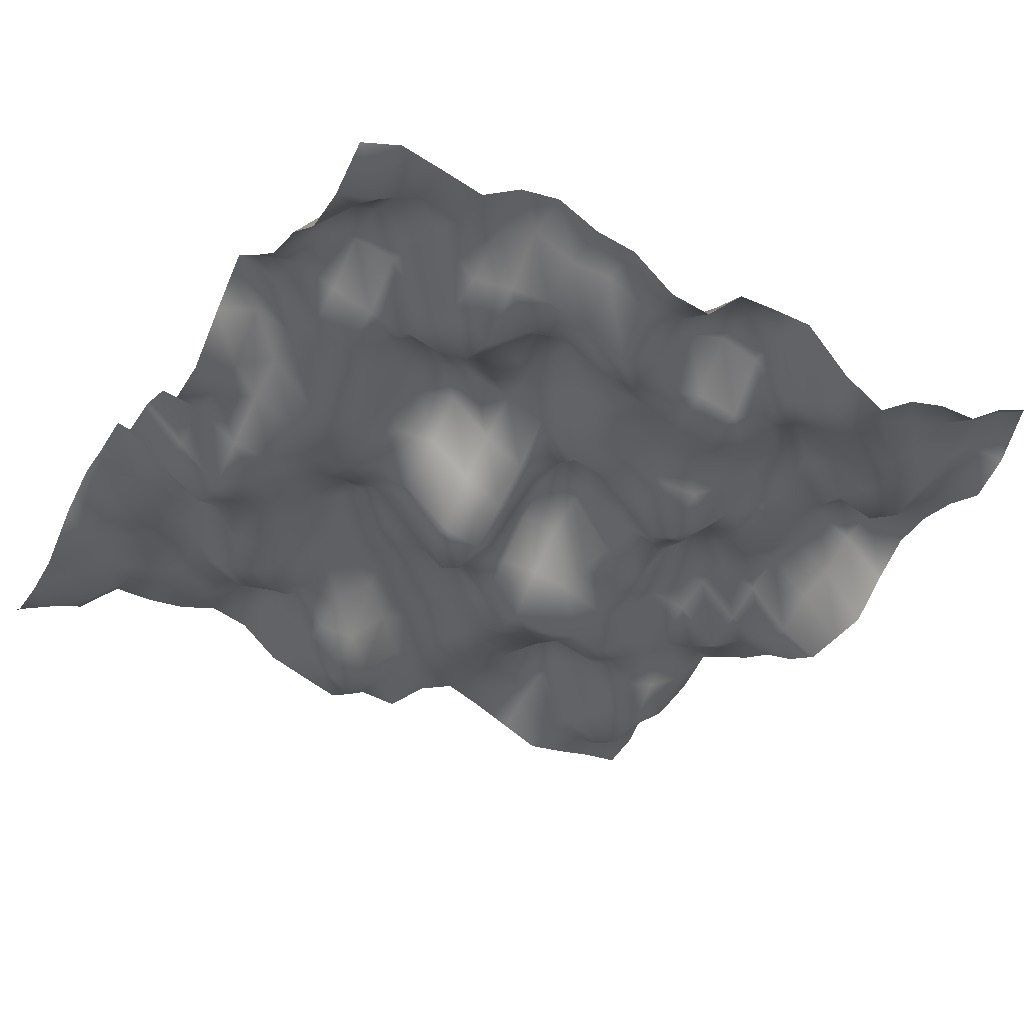
<metadata>
{"format":"obj","ext":"obj","renderer":"f3d","projection":"perspective","resolution":1024,"background":"white","views":[{"elev":-34.9,"azim":-32.0,"up":"+Y"}]}
</metadata>
<code>
o TerrainMesh
v -5 -0.538 -5
v -4.5 -0.2619 -5
v -4 -0.1256 -5
v -3.5 0.3419 -5
v -3 0.3245 -5
v -2.5 0.37 -5
v -2 0.5126 -5
v -1.5 0.385 -5
v -1 -0.005189 -5
v -0.5 -0.1733 -5
v 0 -0.3376 -5
v 0.5 -0.1285 -5
v 1 -0.1838 -5
v 1.5 0.2397 -5
v 2 0.438 -5
v 2.5 0.2539 -5
v 3 0.0378 -5
v 3.5 -0.1778 -5
v 4 -0.1209 -5
v 4.5 -0.04275 -5
v 5 -0.001744 -5
v -5 -0.7689 -4.5
v -4.5 -0.5512 -4.5
v -4 -0.2126 -4.5
v -3.5 0.2365 -4.5
v -3 0.316 -4.5
v -2.5 0.1729 -4.5
v -2 0.5028 -4.5
v -1.5 0.3892 -4.5
v -1 -0.1602 -4.5
v -0.5 -0.374 -4.5
v 0 -0.5609 -4.5
v 0.5 -0.1571 -4.5
v 1 0.066 -4.5
v 1.5 0.2644 -4.5
v 2 0.2896 -4.5
v 2.5 0.3291 -4.5
v 3 0.2478 -4.5
v 3.5 -0.1144 -4.5
v 4 -0.1148 -4.5
v 4.5 0.1503 -4.5
v 5 0.1247 -4.5
v -5 -0.7378 -4
v -4.5 -0.3161 -4
v -4 0.03102 -4
v -3.5 0.1304 -4
v -3 0.3049 -4
v -2.5 0.03257 -4
v -2 0.4193 -4
v -1.5 0.3215 -4
v -1 -0.3088 -4
v -0.5 -0.6745 -4
v 0 -0.3867 -4
v 0.5 0.05155 -4
v 1 0.2192 -4
v 1.5 0.1923 -4
v 2 0.2313 -4
v 2.5 0.3433 -4
v 3 0.4465 -4
v 3.5 -0.1448 -4
v 4 -0.4424 -4
v 4.5 -0.04407 -4
v 5 0.5029 -4
v -5 -0.5775 -3.5
v -4.5 -0.1281 -3.5
v -4 0.2309 -3.5
v -3.5 0.2663 -3.5
v -3 0.3235 -3.5
v -2.5 0.07017 -3.5
v -2 0.1839 -3.5
v -1.5 0.08985 -3.5
v -1 -0.2494 -3.5
v -0.5 -0.2612 -3.5
v 0 0.2288 -3.5
v 0.5 0.4203 -3.5
v 1 0.1641 -3.5
v 1.5 0.04331 -3.5
v 2 0.2118 -3.5
v 2.5 0.5801 -3.5
v 3 0.3761 -3.5
v 3.5 -0.1051 -3.5
v 4 -0.6587 -3.5
v 4.5 -0.1655 -3.5
v 5 0.4709 -3.5
v -5 -0.03714 -3
v -4.5 0.04063 -3
v -4 0.1222 -3
v -3.5 0.07476 -3
v -3 -0.1174 -3
v -2.5 -0.3529 -3
v -2 -0.2604 -3
v -1.5 -0.01796 -3
v -1 -0.02933 -3
v -0.5 0.3641 -3
v 0 0.3548 -3
v 0.5 0.4368 -3
v 1 0.05598 -3
v 1.5 -0.01802 -3
v 2 0.06879 -3
v 2.5 0.5168 -3
v 3 0.1052 -3
v 3.5 -0.2791 -3
v 4 -0.6088 -3
v 4.5 -0.2531 -3
v 5 0.38 -3
v -5 0.2697 -2.5
v -4.5 0.05902 -2.5
v -4 0.048 -2.5
v -3.5 0.02502 -2.5
v -3 -0.4831 -2.5
v -2.5 -0.4004 -2.5
v -2 -0.03504 -2.5
v -1.5 0.2086 -2.5
v -1 0.2705 -2.5
v -0.5 0.641 -2.5
v 0 0.4072 -2.5
v 0.5 0.2168 -2.5
v 1 -0.1123 -2.5
v 1.5 -0.09908 -2.5
v 2 -0.0801 -2.5
v 2.5 0.1419 -2.5
v 3 -0.111 -2.5
v 3.5 -0.273 -2.5
v 4 -0.1581 -2.5
v 4.5 0.1142 -2.5
v 5 0.6332 -2.5
v -5 0.3325 -2
v -4.5 0.05081 -2
v -4 -0.0584 -2
v -3.5 -0.007479 -2
v -3 -0.3558 -2
v -2.5 -0.3451 -2
v -2 0.02325 -2
v -1.5 0.3473 -2
v -1 0.5039 -2
v -0.5 0.396 -2
v 0 0.2768 -2
v 0.5 -0.1125 -2
v 1 -0.4685 -2
v 1.5 -0.2974 -2
v 2 -0.2957 -2
v 2.5 -0.424 -2
v 3 -0.2775 -2
v 3.5 -0.04 -2
v 4 0.2806 -2
v 4.5 0.336 -2
v 5 0.394 -2
v -5 0.4404 -1.5
v -4.5 0.1409 -1.5
v -4 -0.1503 -1.5
v -3.5 -0.3174 -1.5
v -3 -0.3083 -1.5
v -2.5 -0.1868 -1.5
v -2 0.3586 -1.5
v -1.5 0.7185 -1.5
v -1 0.3511 -1.5
v -0.5 0.1128 -1.5
v 0 -0.04973 -1.5
v 0.5 -0.3399 -1.5
v 1 -0.4855 -1.5
v 1.5 -0.584 -1.5
v 2 -0.4859 -1.5
v 2.5 -0.567 -1.5
v 3 -0.2326 -1.5
v 3.5 -0.08034 -1.5
v 4 -0.0007732 -1.5
v 4.5 0.1269 -1.5
v 5 0.1184 -1.5
v -5 0.004246 -1
v -4.5 -0.3882 -1
v -4 -0.7033 -1
v -3.5 -0.4939 -1
v -3 -0.3287 -1
v -2.5 -0.0952 -1
v -2 0.3661 -1
v -1.5 0.4529 -1
v -1 -0.01035 -1
v -0.5 -0.4817 -1
v 0 -0.2528 -1
v 0.5 -0.02902 -1
v 1 -0.03302 -1
v 1.5 -0.1207 -1
v 2 -0.2953 -1
v 2.5 -0.1836 -1
v 3 0.2886 -1
v 3.5 0.2257 -1
v 4 -0.2535 -1
v 4.5 -0.005501 -1
v 5 -0.0807 -1
v -5 0.08216 -0.5
v -4.5 -0.3302 -0.5
v -4 -0.7644 -0.5
v -3.5 -0.5696 -0.5
v -3 -0.2709 -0.5
v -2.5 -0.04029 -0.5
v -2 0.04277 -0.5
v -1.5 -0.01128 -0.5
v -1 -0.4707 -0.5
v -0.5 -0.767 -0.5
v 0 -0.2074 -0.5
v 0.5 0.4105 -0.5
v 1 0.3525 -0.5
v 1.5 -0.06957 -0.5
v 2 -0.3119 -0.5
v 2.5 -0.1209 -0.5
v 3 0.4314 -0.5
v 3.5 0.3917 -0.5
v 4 -0.05018 -0.5
v 4.5 -0.2884 -0.5
v 5 -0.4102 -0.5
v -5 -0.0385 0
v -4.5 -0.1219 0
v -4 -0.4511 0
v -3.5 -0.5265 0
v -3 -0.2688 0
v -2.5 -0.2106 0
v -2 -0.02038 0
v -1.5 -0.2332 0
v -1 -0.6317 0
v -0.5 -0.7334 0
v 0 0 0
v 0.5 0.696 0
v 1 0.5945 0
v 1.5 -0.05232 0
v 2 -0.3547 0
v 2.5 0.2807 0
v 3 0.4926 0
v 3.5 0.3854 0
v 4 0.1846 0
v 4.5 -0.3579 0
v 5 -0.6287 0
v -5 -0.4742 0.5
v -4.5 -0.1925 0.5
v -4 -0.06905 0.5
v -3.5 -0.2838 0.5
v -3 -0.2805 0.5
v -2.5 -0.03782 0.5
v -2 0.2295 0.5
v -1.5 0.2674 0.5
v -1 -0.1267 0.5
v -0.5 -0.3819 0.5
v 0 0.1742 0.5
v 0.5 0.767 0.5
v 1 0.3466 0.5
v 1.5 0.03412 0.5
v 2 -0.1681 0.5
v 2.5 0.3719 0.5
v 3 0.3379 0.5
v 3.5 0.2641 0.5
v 4 0.3862 0.5
v 4.5 -0.04325 0.5
v 5 -0.5827 0.5
v -5 -0.3662 1
v -4.5 -0.1121 1
v -4 0.1869 1
v -3.5 -0.3135 1
v -3 -0.2986 1
v -2.5 0.1516 1
v -2 0.5326 1
v -1.5 0.6268 1
v -1 0.2119 1
v -0.5 -0.05819 1
v 0 0.1667 1
v 0.5 0.5151 1
v 1 0.01035 1
v 1.5 -0.4333 1
v 2 -0.3208 1
v 2.5 0.1189 1
v 3 0.1007 1
v 3.5 0.0665 1
v 4 0.4187 1
v 4.5 0.06506 1
v 5 -0.5339 1
v -5 0.1602 1.5
v -4.5 0.3846 1.5
v -4 0.2223 1.5
v -3.5 -0.06859 1.5
v -3 0.006935 1.5
v -2.5 0.3709 1.5
v -2 0.6728 1.5
v -1.5 0.6663 1.5
v -1 0.4947 1.5
v -0.5 0.3196 1.5
v 0 -0.07717 1.5
v 0.5 -0.168 1.5
v 1 -0.374 1.5
v 1.5 -0.7185 1.5
v 2 -0.3984 1.5
v 2.5 0.06423 1.5
v 3 0.3076 1.5
v 3.5 0.239 1.5
v 4 0.5924 1.5
v 4.5 0.3498 1.5
v 5 -0.1369 1.5
v -5 0.64 2
v -4.5 0.4761 2
v -4 -0.02699 2
v -3.5 -0.1008 2
v -3 0.1979 2
v -2.5 0.5179 2
v -2 0.3819 2
v -1.5 0.2528 2
v -1 0.5371 2
v -0.5 0.2487 2
v 0 -0.2047 2
v 0.5 -0.1743 2
v 1 -0.3597 2
v 1.5 -0.3466 2
v 2 -0.02325 2
v 2.5 0.4326 2
v 3 0.4259 2
v 3.5 0.2004 2
v 4 0.5041 2
v 4.5 0.5238 2
v 5 0.1954 2
v -5 0.2529 2.5
v -4.5 0.3938 2.5
v -4 0.2027 2.5
v -3.5 0.06696 2.5
v -3 -0.02658 2.5
v -2.5 -0.145 2.5
v -2 0.04224 2.5
v -1.5 0.2621 2.5
v -1 0.4606 2.5
v -0.5 0.06813 2.5
v 0 -0.1473 2.5
v 0.5 -0.2013 2.5
v 1 -0.1203 2.5
v 1.5 -0.02399 2.5
v 2 0.0569 2.5
v 2.5 0.4004 2.5
v 3 0.4529 2.5
v 3.5 0.07191 2.5
v 4 -0.0964 2.5
v 4.5 0.3552 2.5
v 5 0.2746 2.5
v -5 -0.09676 3
v -4.5 0.4735 3
v -4 0.5932 3
v -3.5 0.5352 3
v -3 -0.1564 3
v -2.5 -0.5333 3
v -2 -0.1017 3
v -1.5 0.3099 3
v -1 0.3091 3
v -0.5 -0.1191 3
v 0 -0.162 3
v 0.5 -0.3316 3
v 1 -0.3893 3
v 1.5 -0.1843 3
v 2 0.2654 3
v 2.5 0.3406 3
v 3 0.1174 3
v 3.5 -0.1375 3
v 4 -0.3342 3
v 4.5 0.1909 3
v 5 0.2151 3
v -5 -0.1727 3.5
v -4.5 0.4461 3.5
v -4 0.6693 3.5
v -3.5 0.2836 3.5
v -3 -0.4096 3.5
v -2.5 -0.6652 3.5
v -2 -0.2739 3.5
v -1.5 -0.1386 3.5
v -1 -0.391 3.5
v -0.5 -0.4775 3.5
v 0 -0.2902 3.5
v 0.5 -0.1566 3.5
v 1 -0.2605 3.5
v 1.5 -0.1277 3.5
v 2 0.04503 3.5
v 2.5 -0.08681 3.5
v 3 -0.3324 3.5
v 3.5 -0.2663 3.5
v 4 -0.2085 3.5
v 4.5 0.2651 3.5
v 5 0.05141 3.5
v -5 -0.4799 4
v -4.5 0.08523 4
v -4 0.4782 4
v -3.5 0.165 4
v -3 -0.3065 4
v -2.5 -0.209 4
v -2 -0.1809 4
v -1.5 -0.3515 4
v -1 -0.5932 4
v -0.5 -0.2826 4
v 0 0.2216 4
v 0.5 0.386 4
v 1 0.2594 4
v 1.5 -0.153 4
v 2 -0.381 4
v 2.5 -0.3187 4
v 3 -0.4729 4
v 3.5 -0.1844 4
v 4 -0.03102 4
v 4.5 0.3341 4
v 5 0.3079 4
v -5 -0.417 4.5
v -4.5 -0.233 4.5
v -4 0.04646 4.5
v -3.5 -0.04844 4.5
v -3 0.008499 4.5
v -2.5 0.2669 4.5
v -2 0.05431 4.5
v -1.5 0.05436 4.5
v -1 -0.2197 4.5
v -0.5 -0.1103 4.5
v 0 0.2694 4.5
v 0.5 0.3925 4.5
v 1 0.2622 4.5
v 1.5 -0.4436 4.5
v 2 -0.7294 4.5
v 2.5 -0.3691 4.5
v 3 -0.2263 4.5
v 3.5 -0.01335 4.5
v 4 0.2298 4.5
v 4.5 0.5512 4.5
v 5 0.788 4.5
v -5 -0.07734 5
v -4.5 0.137 5
v -4 0.03434 5
v -3.5 -0.07592 5
v -3 0.2587 5
v -2.5 0.3584 5
v -2 0.1252 5
v -1.5 0.05787 5
v -1 -0.3373 5
v -0.5 -0.4058 5
v 0 0.09054 5
v 0.5 0.1087 5
v 1 0.1028 5
v 1.5 -0.4515 5
v 2 -0.7519 5
v 2.5 -0.4199 5
v 3 -0.2778 5
v 3.5 -0.2708 5
v 4 0.07162 5
v 4.5 0.2709 5
v 5 0.538 5
f 1 2 22
f 2 23 22
f 2 3 23
f 3 24 23
f 3 4 24
f 4 25 24
f 4 5 25
f 5 26 25
f 5 6 26
f 6 27 26
f 6 7 27
f 7 28 27
f 7 8 28
f 8 29 28
f 8 9 29
f 9 30 29
f 9 10 30
f 10 31 30
f 10 11 31
f 11 32 31
f 11 12 32
f 12 33 32
f 12 13 33
f 13 34 33
f 13 14 34
f 14 35 34
f 14 15 35
f 15 36 35
f 15 16 36
f 16 37 36
f 16 17 37
f 17 38 37
f 17 18 38
f 18 39 38
f 18 19 39
f 19 40 39
f 19 20 40
f 20 41 40
f 20 21 41
f 21 42 41
f 22 23 43
f 23 44 43
f 23 24 44
f 24 45 44
f 24 25 45
f 25 46 45
f 25 26 46
f 26 47 46
f 26 27 47
f 27 48 47
f 27 28 48
f 28 49 48
f 28 29 49
f 29 50 49
f 29 30 50
f 30 51 50
f 30 31 51
f 31 52 51
f 31 32 52
f 32 53 52
f 32 33 53
f 33 54 53
f 33 34 54
f 34 55 54
f 34 35 55
f 35 56 55
f 35 36 56
f 36 57 56
f 36 37 57
f 37 58 57
f 37 38 58
f 38 59 58
f 38 39 59
f 39 60 59
f 39 40 60
f 40 61 60
f 40 41 61
f 41 62 61
f 41 42 62
f 42 63 62
f 43 44 64
f 44 65 64
f 44 45 65
f 45 66 65
f 45 46 66
f 46 67 66
f 46 47 67
f 47 68 67
f 47 48 68
f 48 69 68
f 48 49 69
f 49 70 69
f 49 50 70
f 50 71 70
f 50 51 71
f 51 72 71
f 51 52 72
f 52 73 72
f 52 53 73
f 53 74 73
f 53 54 74
f 54 75 74
f 54 55 75
f 55 76 75
f 55 56 76
f 56 77 76
f 56 57 77
f 57 78 77
f 57 58 78
f 58 79 78
f 58 59 79
f 59 80 79
f 59 60 80
f 60 81 80
f 60 61 81
f 61 82 81
f 61 62 82
f 62 83 82
f 62 63 83
f 63 84 83
f 64 65 85
f 65 86 85
f 65 66 86
f 66 87 86
f 66 67 87
f 67 88 87
f 67 68 88
f 68 89 88
f 68 69 89
f 69 90 89
f 69 70 90
f 70 91 90
f 70 71 91
f 71 92 91
f 71 72 92
f 72 93 92
f 72 73 93
f 73 94 93
f 73 74 94
f 74 95 94
f 74 75 95
f 75 96 95
f 75 76 96
f 76 97 96
f 76 77 97
f 77 98 97
f 77 78 98
f 78 99 98
f 78 79 99
f 79 100 99
f 79 80 100
f 80 101 100
f 80 81 101
f 81 102 101
f 81 82 102
f 82 103 102
f 82 83 103
f 83 104 103
f 83 84 104
f 84 105 104
f 85 86 106
f 86 107 106
f 86 87 107
f 87 108 107
f 87 88 108
f 88 109 108
f 88 89 109
f 89 110 109
f 89 90 110
f 90 111 110
f 90 91 111
f 91 112 111
f 91 92 112
f 92 113 112
f 92 93 113
f 93 114 113
f 93 94 114
f 94 115 114
f 94 95 115
f 95 116 115
f 95 96 116
f 96 117 116
f 96 97 117
f 97 118 117
f 97 98 118
f 98 119 118
f 98 99 119
f 99 120 119
f 99 100 120
f 100 121 120
f 100 101 121
f 101 122 121
f 101 102 122
f 102 123 122
f 102 103 123
f 103 124 123
f 103 104 124
f 104 125 124
f 104 105 125
f 105 126 125
f 106 107 127
f 107 128 127
f 107 108 128
f 108 129 128
f 108 109 129
f 109 130 129
f 109 110 130
f 110 131 130
f 110 111 131
f 111 132 131
f 111 112 132
f 112 133 132
f 112 113 133
f 113 134 133
f 113 114 134
f 114 135 134
f 114 115 135
f 115 136 135
f 115 116 136
f 116 137 136
f 116 117 137
f 117 138 137
f 117 118 138
f 118 139 138
f 118 119 139
f 119 140 139
f 119 120 140
f 120 141 140
f 120 121 141
f 121 142 141
f 121 122 142
f 122 143 142
f 122 123 143
f 123 144 143
f 123 124 144
f 124 145 144
f 124 125 145
f 125 146 145
f 125 126 146
f 126 147 146
f 127 128 148
f 128 149 148
f 128 129 149
f 129 150 149
f 129 130 150
f 130 151 150
f 130 131 151
f 131 152 151
f 131 132 152
f 132 153 152
f 132 133 153
f 133 154 153
f 133 134 154
f 134 155 154
f 134 135 155
f 135 156 155
f 135 136 156
f 136 157 156
f 136 137 157
f 137 158 157
f 137 138 158
f 138 159 158
f 138 139 159
f 139 160 159
f 139 140 160
f 140 161 160
f 140 141 161
f 141 162 161
f 141 142 162
f 142 163 162
f 142 143 163
f 143 164 163
f 143 144 164
f 144 165 164
f 144 145 165
f 145 166 165
f 145 146 166
f 146 167 166
f 146 147 167
f 147 168 167
f 148 149 169
f 149 170 169
f 149 150 170
f 150 171 170
f 150 151 171
f 151 172 171
f 151 152 172
f 152 173 172
f 152 153 173
f 153 174 173
f 153 154 174
f 154 175 174
f 154 155 175
f 155 176 175
f 155 156 176
f 156 177 176
f 156 157 177
f 157 178 177
f 157 158 178
f 158 179 178
f 158 159 179
f 159 180 179
f 159 160 180
f 160 181 180
f 160 161 181
f 161 182 181
f 161 162 182
f 162 183 182
f 162 163 183
f 163 184 183
f 163 164 184
f 164 185 184
f 164 165 185
f 165 186 185
f 165 166 186
f 166 187 186
f 166 167 187
f 167 188 187
f 167 168 188
f 168 189 188
f 169 170 190
f 170 191 190
f 170 171 191
f 171 192 191
f 171 172 192
f 172 193 192
f 172 173 193
f 173 194 193
f 173 174 194
f 174 195 194
f 174 175 195
f 175 196 195
f 175 176 196
f 176 197 196
f 176 177 197
f 177 198 197
f 177 178 198
f 178 199 198
f 178 179 199
f 179 200 199
f 179 180 200
f 180 201 200
f 180 181 201
f 181 202 201
f 181 182 202
f 182 203 202
f 182 183 203
f 183 204 203
f 183 184 204
f 184 205 204
f 184 185 205
f 185 206 205
f 185 186 206
f 186 207 206
f 186 187 207
f 187 208 207
f 187 188 208
f 188 209 208
f 188 189 209
f 189 210 209
f 190 191 211
f 191 212 211
f 191 192 212
f 192 213 212
f 192 193 213
f 193 214 213
f 193 194 214
f 194 215 214
f 194 195 215
f 195 216 215
f 195 196 216
f 196 217 216
f 196 197 217
f 197 218 217
f 197 198 218
f 198 219 218
f 198 199 219
f 199 220 219
f 199 200 220
f 200 221 220
f 200 201 221
f 201 222 221
f 201 202 222
f 202 223 222
f 202 203 223
f 203 224 223
f 203 204 224
f 204 225 224
f 204 205 225
f 205 226 225
f 205 206 226
f 206 227 226
f 206 207 227
f 207 228 227
f 207 208 228
f 208 229 228
f 208 209 229
f 209 230 229
f 209 210 230
f 210 231 230
f 211 212 232
f 212 233 232
f 212 213 233
f 213 234 233
f 213 214 234
f 214 235 234
f 214 215 235
f 215 236 235
f 215 216 236
f 216 237 236
f 216 217 237
f 217 238 237
f 217 218 238
f 218 239 238
f 218 219 239
f 219 240 239
f 219 220 240
f 220 241 240
f 220 221 241
f 221 242 241
f 221 222 242
f 222 243 242
f 222 223 243
f 223 244 243
f 223 224 244
f 224 245 244
f 224 225 245
f 225 246 245
f 225 226 246
f 226 247 246
f 226 227 247
f 227 248 247
f 227 228 248
f 228 249 248
f 228 229 249
f 229 250 249
f 229 230 250
f 230 251 250
f 230 231 251
f 231 252 251
f 232 233 253
f 233 254 253
f 233 234 254
f 234 255 254
f 234 235 255
f 235 256 255
f 235 236 256
f 236 257 256
f 236 237 257
f 237 258 257
f 237 238 258
f 238 259 258
f 238 239 259
f 239 260 259
f 239 240 260
f 240 261 260
f 240 241 261
f 241 262 261
f 241 242 262
f 242 263 262
f 242 243 263
f 243 264 263
f 243 244 264
f 244 265 264
f 244 245 265
f 245 266 265
f 245 246 266
f 246 267 266
f 246 247 267
f 247 268 267
f 247 248 268
f 248 269 268
f 248 249 269
f 249 270 269
f 249 250 270
f 250 271 270
f 250 251 271
f 251 272 271
f 251 252 272
f 252 273 272
f 253 254 274
f 254 275 274
f 254 255 275
f 255 276 275
f 255 256 276
f 256 277 276
f 256 257 277
f 257 278 277
f 257 258 278
f 258 279 278
f 258 259 279
f 259 280 279
f 259 260 280
f 260 281 280
f 260 261 281
f 261 282 281
f 261 262 282
f 262 283 282
f 262 263 283
f 263 284 283
f 263 264 284
f 264 285 284
f 264 265 285
f 265 286 285
f 265 266 286
f 266 287 286
f 266 267 287
f 267 288 287
f 267 268 288
f 268 289 288
f 268 269 289
f 269 290 289
f 269 270 290
f 270 291 290
f 270 271 291
f 271 292 291
f 271 272 292
f 272 293 292
f 272 273 293
f 273 294 293
f 274 275 295
f 275 296 295
f 275 276 296
f 276 297 296
f 276 277 297
f 277 298 297
f 277 278 298
f 278 299 298
f 278 279 299
f 279 300 299
f 279 280 300
f 280 301 300
f 280 281 301
f 281 302 301
f 281 282 302
f 282 303 302
f 282 283 303
f 283 304 303
f 283 284 304
f 284 305 304
f 284 285 305
f 285 306 305
f 285 286 306
f 286 307 306
f 286 287 307
f 287 308 307
f 287 288 308
f 288 309 308
f 288 289 309
f 289 310 309
f 289 290 310
f 290 311 310
f 290 291 311
f 291 312 311
f 291 292 312
f 292 313 312
f 292 293 313
f 293 314 313
f 293 294 314
f 294 315 314
f 295 296 316
f 296 317 316
f 296 297 317
f 297 318 317
f 297 298 318
f 298 319 318
f 298 299 319
f 299 320 319
f 299 300 320
f 300 321 320
f 300 301 321
f 301 322 321
f 301 302 322
f 302 323 322
f 302 303 323
f 303 324 323
f 303 304 324
f 304 325 324
f 304 305 325
f 305 326 325
f 305 306 326
f 306 327 326
f 306 307 327
f 307 328 327
f 307 308 328
f 308 329 328
f 308 309 329
f 309 330 329
f 309 310 330
f 310 331 330
f 310 311 331
f 311 332 331
f 311 312 332
f 312 333 332
f 312 313 333
f 313 334 333
f 313 314 334
f 314 335 334
f 314 315 335
f 315 336 335
f 316 317 337
f 317 338 337
f 317 318 338
f 318 339 338
f 318 319 339
f 319 340 339
f 319 320 340
f 320 341 340
f 320 321 341
f 321 342 341
f 321 322 342
f 322 343 342
f 322 323 343
f 323 344 343
f 323 324 344
f 324 345 344
f 324 325 345
f 325 346 345
f 325 326 346
f 326 347 346
f 326 327 347
f 327 348 347
f 327 328 348
f 328 349 348
f 328 329 349
f 329 350 349
f 329 330 350
f 330 351 350
f 330 331 351
f 331 352 351
f 331 332 352
f 332 353 352
f 332 333 353
f 333 354 353
f 333 334 354
f 334 355 354
f 334 335 355
f 335 356 355
f 335 336 356
f 336 357 356
f 337 338 358
f 338 359 358
f 338 339 359
f 339 360 359
f 339 340 360
f 340 361 360
f 340 341 361
f 341 362 361
f 341 342 362
f 342 363 362
f 342 343 363
f 343 364 363
f 343 344 364
f 344 365 364
f 344 345 365
f 345 366 365
f 345 346 366
f 346 367 366
f 346 347 367
f 347 368 367
f 347 348 368
f 348 369 368
f 348 349 369
f 349 370 369
f 349 350 370
f 350 371 370
f 350 351 371
f 351 372 371
f 351 352 372
f 352 373 372
f 352 353 373
f 353 374 373
f 353 354 374
f 354 375 374
f 354 355 375
f 355 376 375
f 355 356 376
f 356 377 376
f 356 357 377
f 357 378 377
f 358 359 379
f 359 380 379
f 359 360 380
f 360 381 380
f 360 361 381
f 361 382 381
f 361 362 382
f 362 383 382
f 362 363 383
f 363 384 383
f 363 364 384
f 364 385 384
f 364 365 385
f 365 386 385
f 365 366 386
f 366 387 386
f 366 367 387
f 367 388 387
f 367 368 388
f 368 389 388
f 368 369 389
f 369 390 389
f 369 370 390
f 370 391 390
f 370 371 391
f 371 392 391
f 371 372 392
f 372 393 392
f 372 373 393
f 373 394 393
f 373 374 394
f 374 395 394
f 374 375 395
f 375 396 395
f 375 376 396
f 376 397 396
f 376 377 397
f 377 398 397
f 377 378 398
f 378 399 398
f 379 380 400
f 380 401 400
f 380 381 401
f 381 402 401
f 381 382 402
f 382 403 402
f 382 383 403
f 383 404 403
f 383 384 404
f 384 405 404
f 384 385 405
f 385 406 405
f 385 386 406
f 386 407 406
f 386 387 407
f 387 408 407
f 387 388 408
f 388 409 408
f 388 389 409
f 389 410 409
f 389 390 410
f 390 411 410
f 390 391 411
f 391 412 411
f 391 392 412
f 392 413 412
f 392 393 413
f 393 414 413
f 393 394 414
f 394 415 414
f 394 395 415
f 395 416 415
f 395 396 416
f 396 417 416
f 396 397 417
f 397 418 417
f 397 398 418
f 398 419 418
f 398 399 419
f 399 420 419
f 400 401 421
f 401 422 421
f 401 402 422
f 402 423 422
f 402 403 423
f 403 424 423
f 403 404 424
f 404 425 424
f 404 405 425
f 405 426 425
f 405 406 426
f 406 427 426
f 406 407 427
f 407 428 427
f 407 408 428
f 408 429 428
f 408 409 429
f 409 430 429
f 409 410 430
f 410 431 430
f 410 411 431
f 411 432 431
f 411 412 432
f 412 433 432
f 412 413 433
f 413 434 433
f 413 414 434
f 414 435 434
f 414 415 435
f 415 436 435
f 415 416 436
f 416 437 436
f 416 417 437
f 417 438 437
f 417 418 438
f 418 439 438
f 418 419 439
f 419 440 439
f 419 420 440
f 420 441 440

</code>
